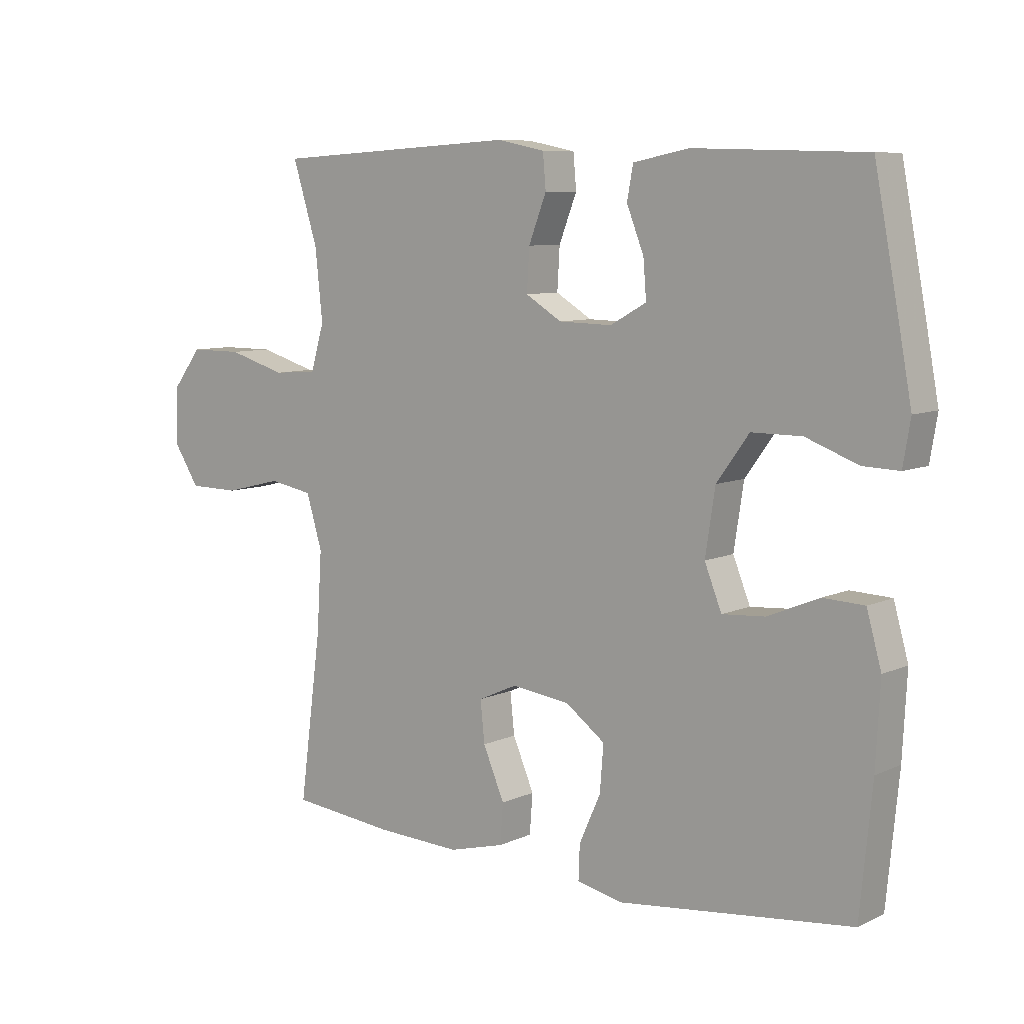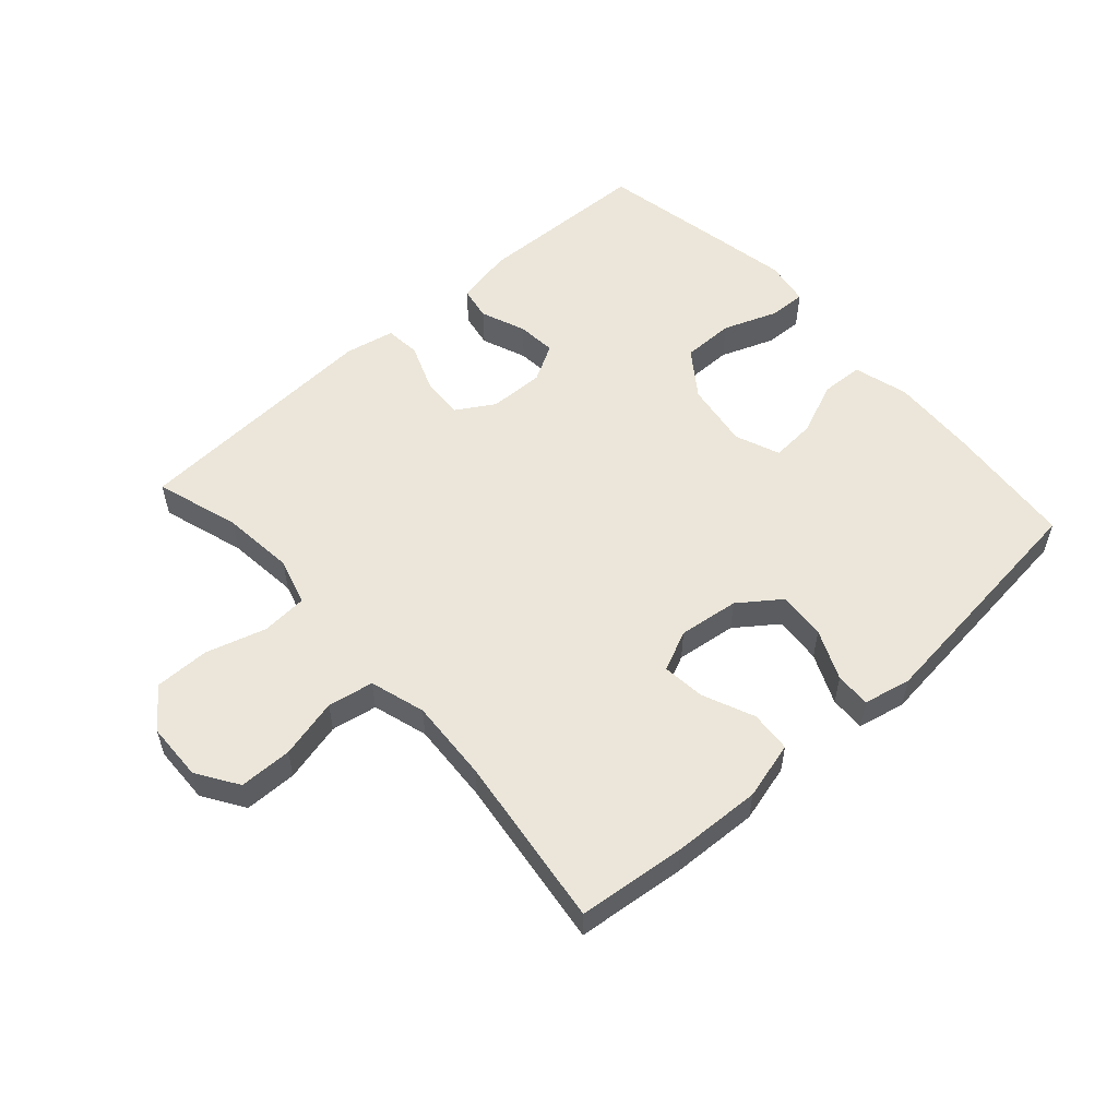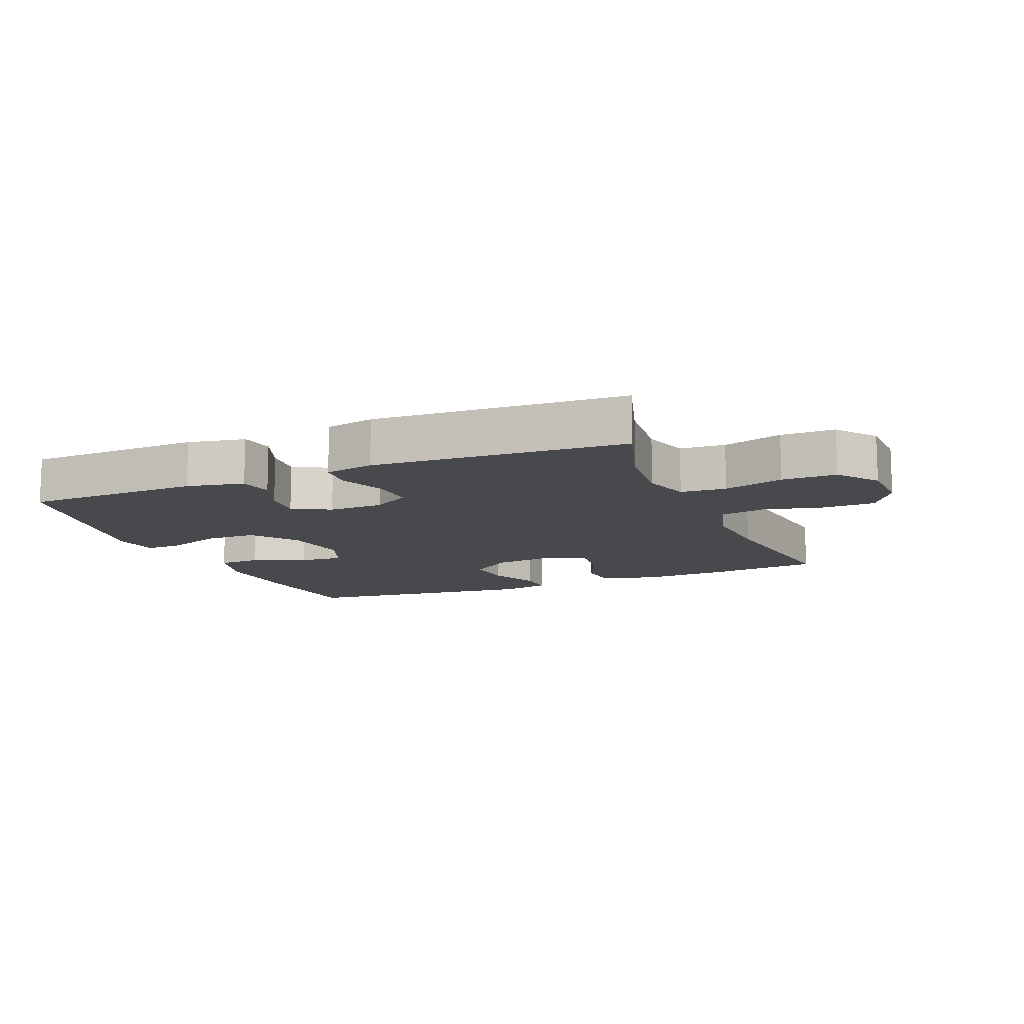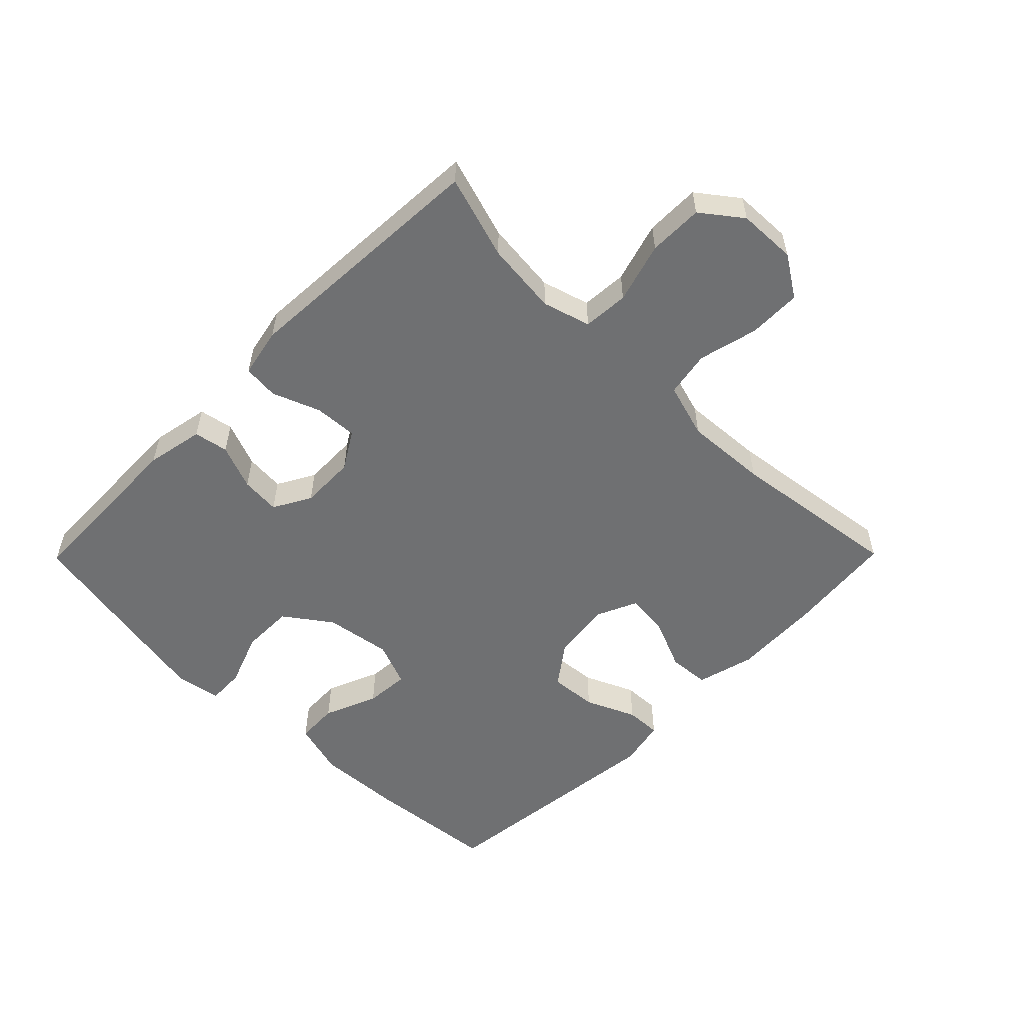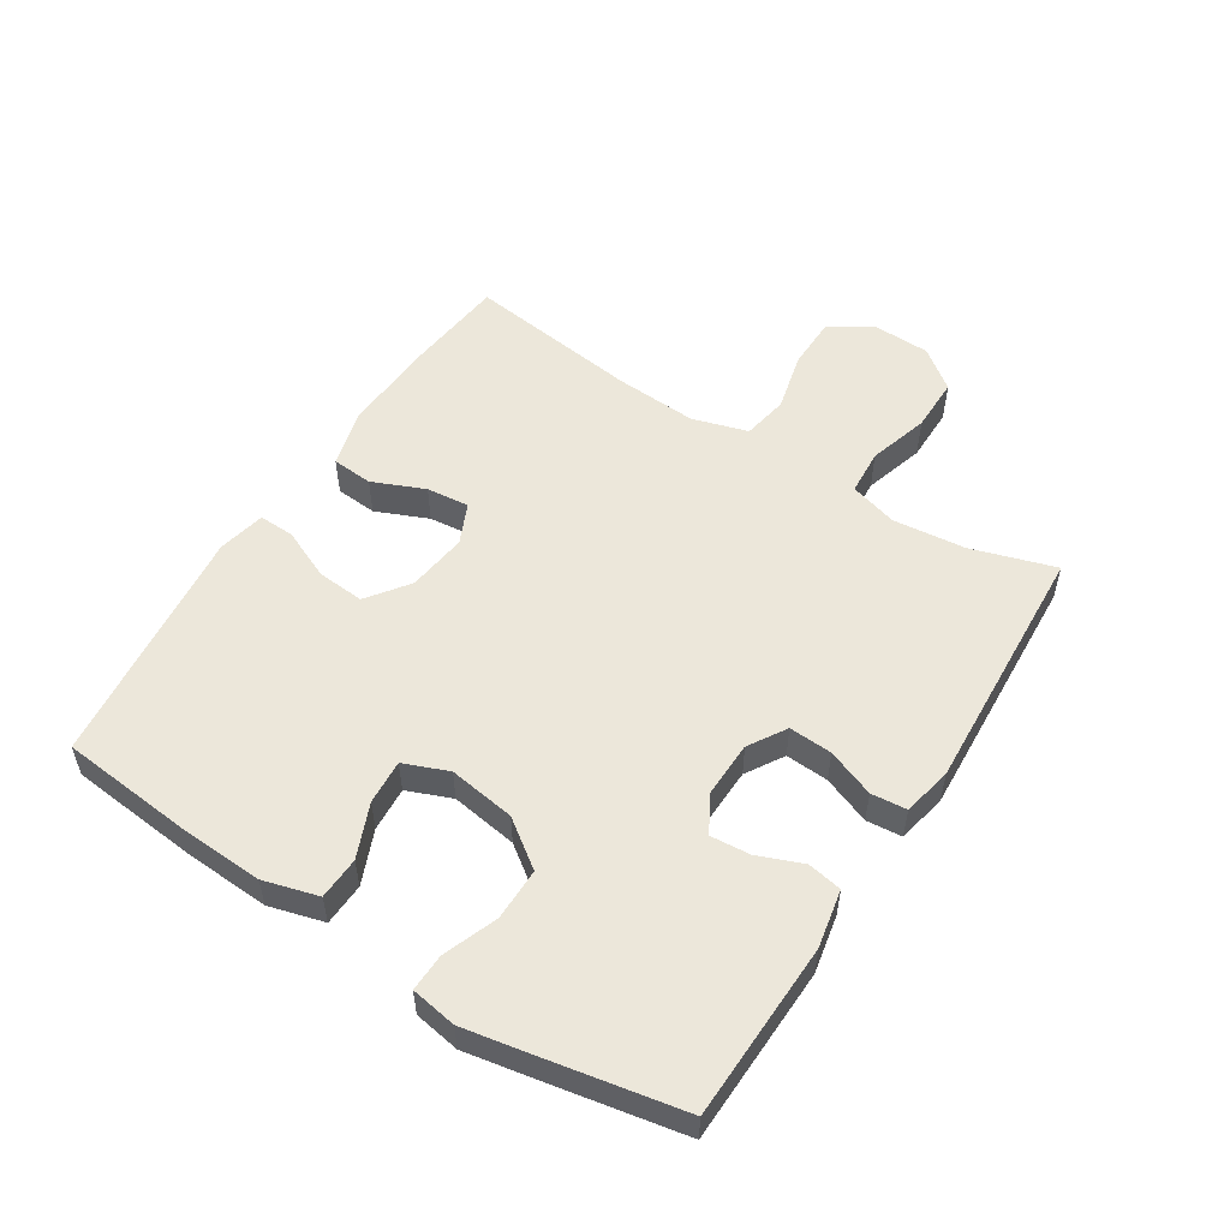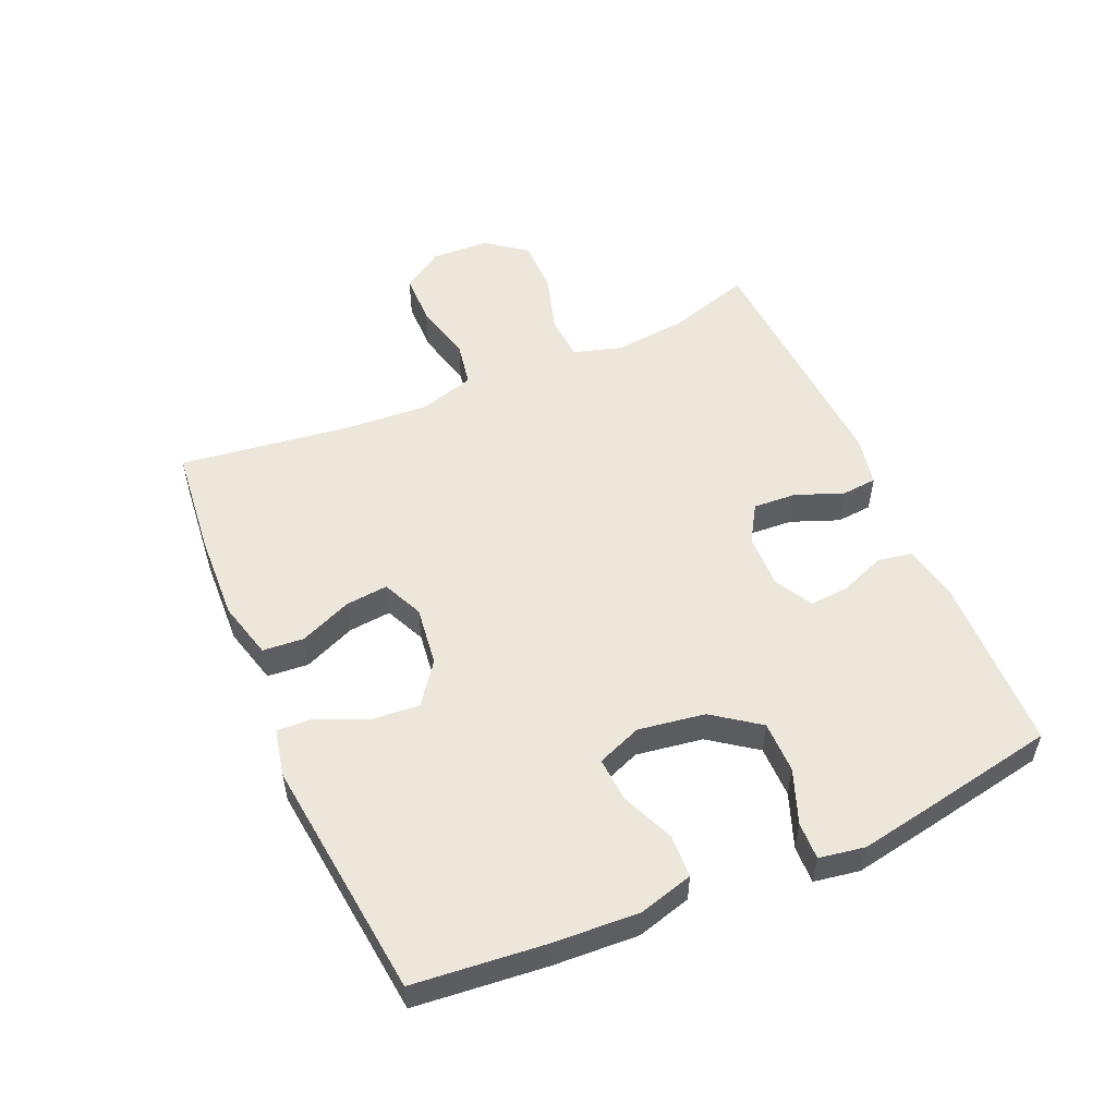
<metadata>
{"format":"obj","ext":"obj","renderer":"f3d","projection":"perspective","resolution":1024,"background":"white","views":[{"elev":8.1,"azim":-141.3,"up":"+Z"},{"elev":55.1,"azim":138.1,"up":"+Y"},{"elev":-12.1,"azim":22.5,"up":"+Y"},{"elev":-54.8,"azim":45.4,"up":"+Y"},{"elev":53.8,"azim":-57.5,"up":"+Y"},{"elev":53.1,"azim":-113.5,"up":"+Y"}]}
</metadata>
<code>
v -0.5 0.07 0.5
v -0.222 0.07 0.508
v -0.131 0.07 0.49
v -0.121 0.07 0.436
v -0.149 0.07 0.365
v -0.154 0.07 0.303
v -0.095 0.07 0.27
v -0.008 0.07 0.272
v 0.051 0.07 0.308
v 0.047 0.07 0.376
v 0.018 0.07 0.451
v 0.023 0.07 0.507
v 0.101 0.07 0.523
v 0.5 0.07 0.5
v 0.459 0.07 0.368
v 0.447 0.07 0.253
v 0.469 0.07 0.178
v 0.541 0.07 0.173
v 0.636 0.07 0.201
v 0.722 0.07 0.201
v 0.77 0.07 0.138
v 0.773 0.07 0.046
v 0.731 0.07 -0.019
v 0.648 0.07 -0.02
v 0.554 0.07 0.003
v 0.482 0.07 -0.01
v 0.456 0.07 -0.097
v 0.464 0.07 -0.227
v 0.5 0.07 -0.5
v 0.329 0.07 -0.518
v 0.191 0.07 -0.524
v 0.1 0.07 -0.5
v 0.095 0.07 -0.435
v 0.13 0.07 -0.353
v 0.137 0.07 -0.286
v 0.073 0.07 -0.257
v -0.022 0.07 -0.269
v -0.087 0.07 -0.317
v -0.081 0.07 -0.392
v -0.046 0.07 -0.471
v -0.044 0.07 -0.527
v -0.119 0.07 -0.543
v -0.5 0.07 -0.5
v -0.52 0.07 -0.293
v -0.527 0.07 -0.159
v -0.503 0.07 -0.073
v -0.436 0.07 -0.07
v -0.352 0.07 -0.105
v -0.282 0.07 -0.11
v -0.254 0.07 -0.04
v -0.27 0.07 0.065
v -0.323 0.07 0.138
v -0.405 0.07 0.138
v -0.49 0.07 0.106
v -0.549 0.07 0.104
v -0.561 0.07 0.176
v -0.54 0.07 0.29
v -0.5 0 0.5
v -0.222 0 0.508
v -0.131 0 0.49
v -0.121 0 0.436
v -0.149 0 0.365
v -0.154 0 0.303
v -0.095 0 0.27
v -0.008 0 0.272
v 0.051 0 0.308
v 0.047 0 0.376
v 0.018 0 0.451
v 0.023 0 0.507
v 0.101 0 0.523
v 0.5 0 0.5
v 0.459 0 0.368
v 0.447 0 0.253
v 0.469 0 0.178
v 0.541 0 0.173
v 0.636 0 0.201
v 0.722 0 0.201
v 0.77 0 0.138
v 0.773 0 0.046
v 0.731 0 -0.019
v 0.648 0 -0.02
v 0.554 0 0.003
v 0.482 0 -0.01
v 0.456 0 -0.097
v 0.464 0 -0.227
v 0.5 0 -0.5
v 0.329 0 -0.518
v 0.191 0 -0.524
v 0.1 0 -0.5
v 0.095 0 -0.435
v 0.13 0 -0.353
v 0.137 0 -0.286
v 0.073 0 -0.257
v -0.022 0 -0.269
v -0.087 0 -0.317
v -0.081 0 -0.392
v -0.046 0 -0.471
v -0.044 0 -0.527
v -0.119 0 -0.543
v -0.5 0 -0.5
v -0.52 0 -0.293
v -0.527 0 -0.159
v -0.503 0 -0.073
v -0.436 0 -0.07
v -0.352 0 -0.105
v -0.282 0 -0.11
v -0.254 0 -0.04
v -0.27 0 0.065
v -0.323 0 0.138
v -0.405 0 0.138
v -0.49 0 0.106
v -0.549 0 0.104
v -0.561 0 0.176
v -0.54 0 0.29
f 53 54 55 56
f 52 53 56 57
f 45 46 47 48
f 45 48 49
f 44 45 49
f 43 44 49
f 42 43 49
f 39 40 41 42
f 38 39 42 49
f 37 38 49 50
f 31 32 33 34
f 31 34 35
f 28 29 30 31
f 27 28 31 35
f 26 27 35 36
f 22 23 24 25
f 22 25 26
f 21 22 26
f 18 19 20 21
f 17 18 21 26
f 16 17 26 36
f 12 13 14 15
f 10 11 12 15
f 9 10 15 16
f 8 9 16 36
f 2 3 4 5
f 2 5 6
f 52 57 1 2
f 51 52 2 6
f 50 51 6 7
f 36 37 50
f 7 8 36 50
f 113 112 111 110
f 114 113 110 109
f 105 104 103 102
f 106 105 102
f 106 102 101
f 106 101 100
f 106 100 99
f 99 98 97 96
f 106 99 96 95
f 107 106 95 94
f 91 90 89 88
f 92 91 88
f 88 87 86 85
f 92 88 85 84
f 93 92 84 83
f 82 81 80 79
f 83 82 79
f 83 79 78
f 78 77 76 75
f 83 78 75 74
f 93 83 74 73
f 72 71 70 69
f 72 69 68 67
f 73 72 67 66
f 93 73 66 65
f 62 61 60 59
f 63 62 59
f 59 58 114 109
f 63 59 109 108
f 64 63 108 107
f 107 94 93
f 107 93 65 64
f 1 58 59 2
f 2 59 60 3
f 3 60 61 4
f 4 61 62 5
f 5 62 63 6
f 6 63 64 7
f 7 64 65 8
f 8 65 66 9
f 9 66 67 10
f 10 67 68 11
f 11 68 69 12
f 12 69 70 13
f 13 70 71 14
f 14 71 72 15
f 15 72 73 16
f 16 73 74 17
f 17 74 75 18
f 18 75 76 19
f 19 76 77 20
f 20 77 78 21
f 21 78 79 22
f 22 79 80 23
f 23 80 81 24
f 24 81 82 25
f 25 82 83 26
f 26 83 84 27
f 27 84 85 28
f 28 85 86 29
f 29 86 87 30
f 30 87 88 31
f 31 88 89 32
f 32 89 90 33
f 33 90 91 34
f 34 91 92 35
f 35 92 93 36
f 36 93 94 37
f 37 94 95 38
f 38 95 96 39
f 39 96 97 40
f 40 97 98 41
f 41 98 99 42
f 42 99 100 43
f 43 100 101 44
f 44 101 102 45
f 45 102 103 46
f 46 103 104 47
f 47 104 105 48
f 48 105 106 49
f 49 106 107 50
f 50 107 108 51
f 51 108 109 52
f 52 109 110 53
f 53 110 111 54
f 54 111 112 55
f 55 112 113 56
f 56 113 114 57
f 57 114 58 1

</code>
